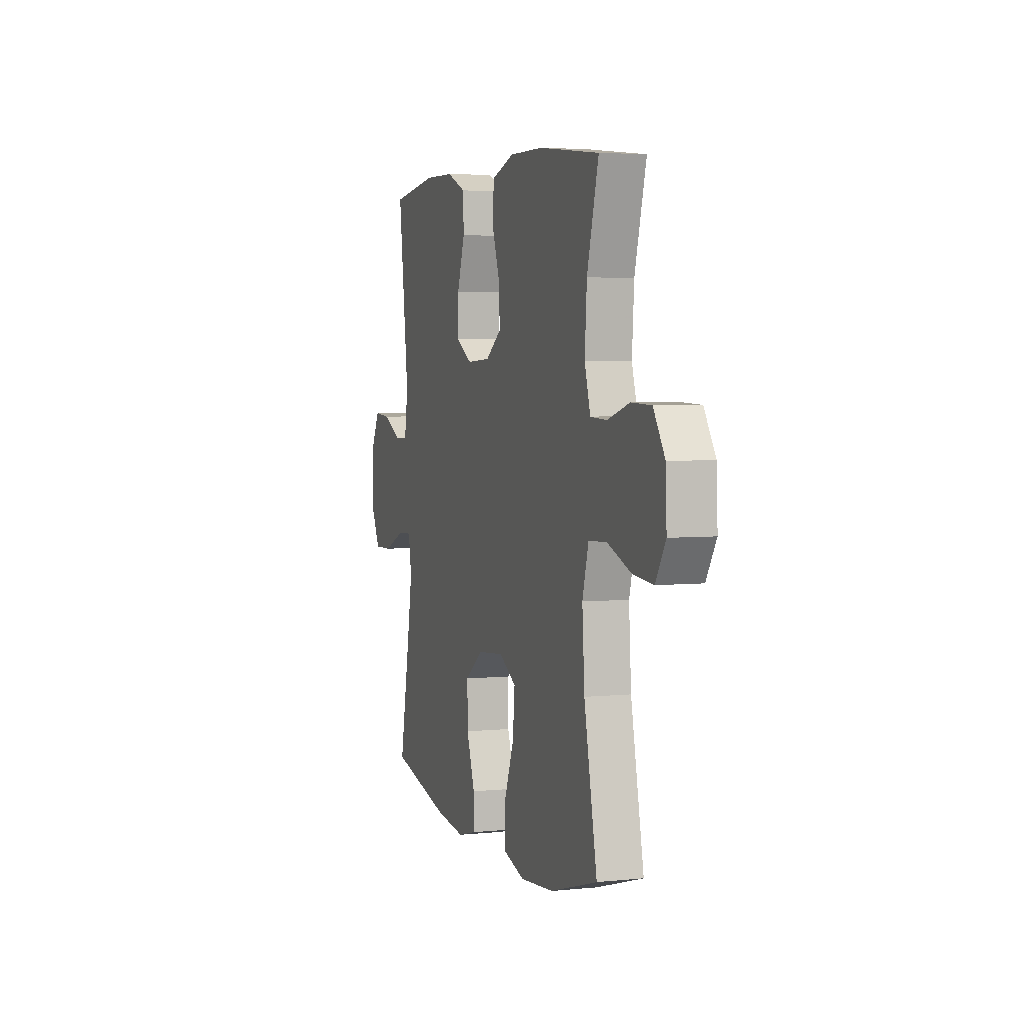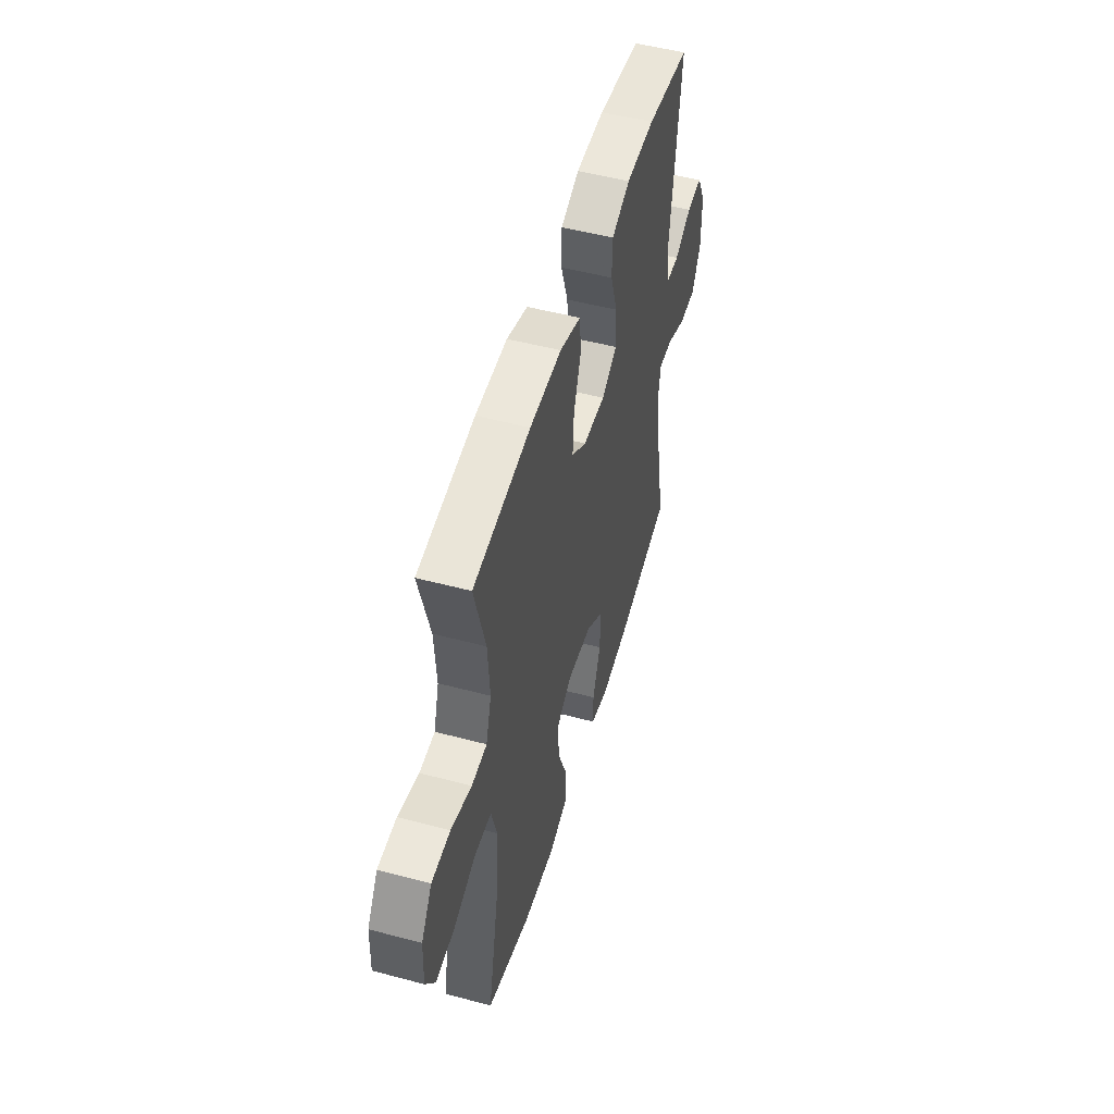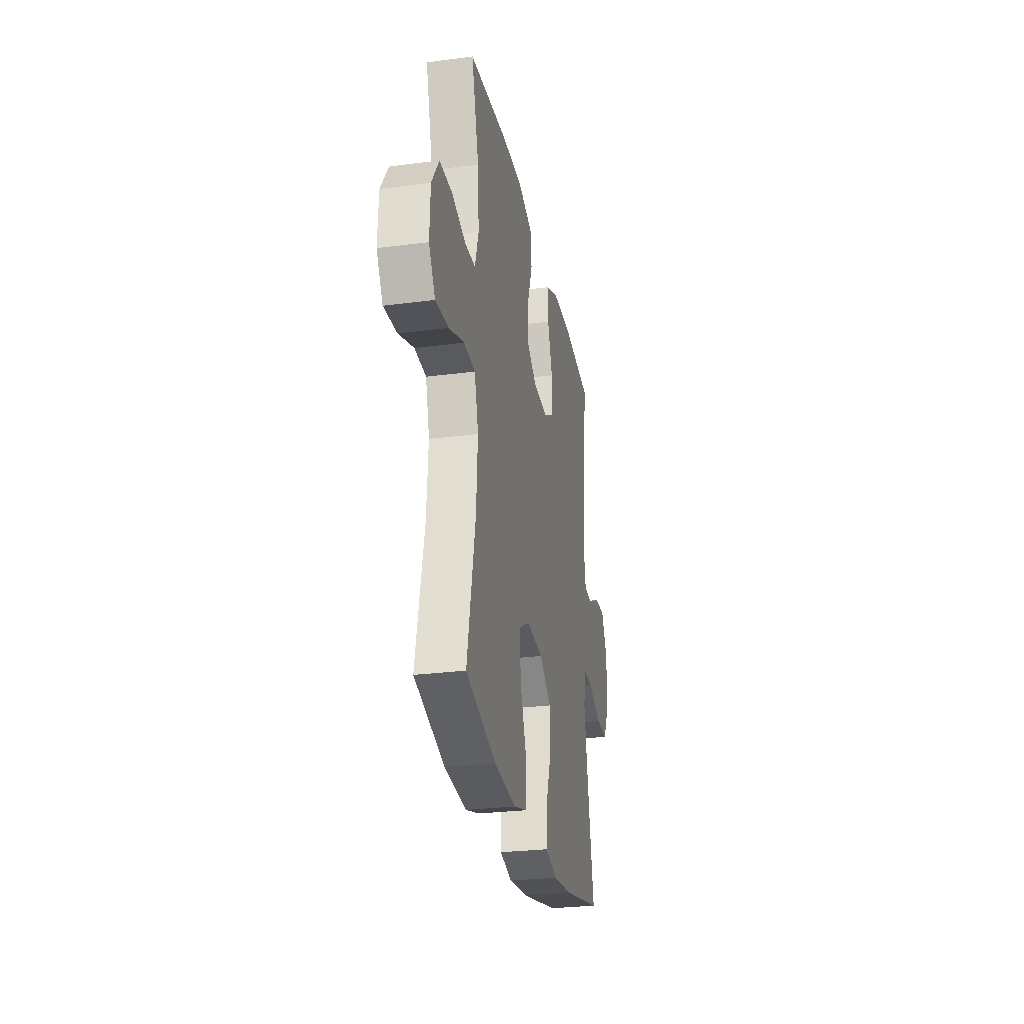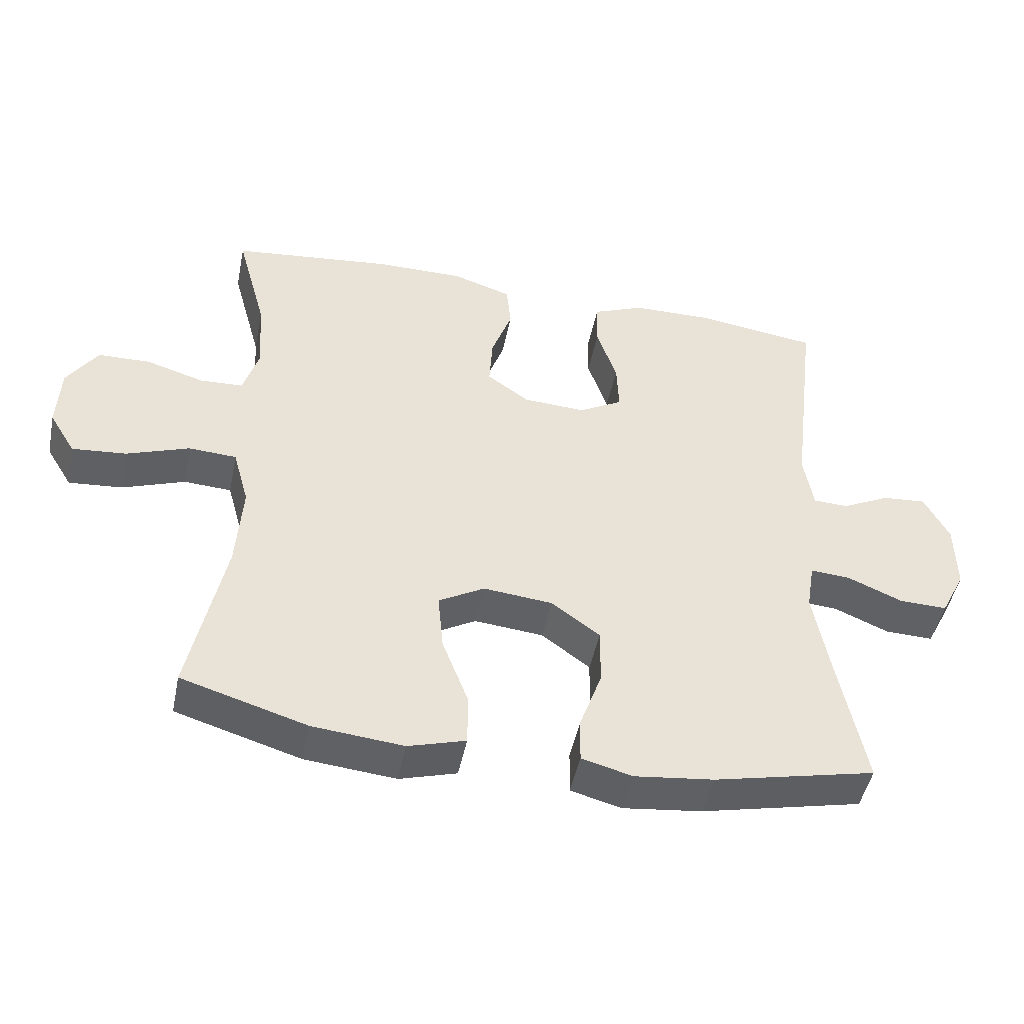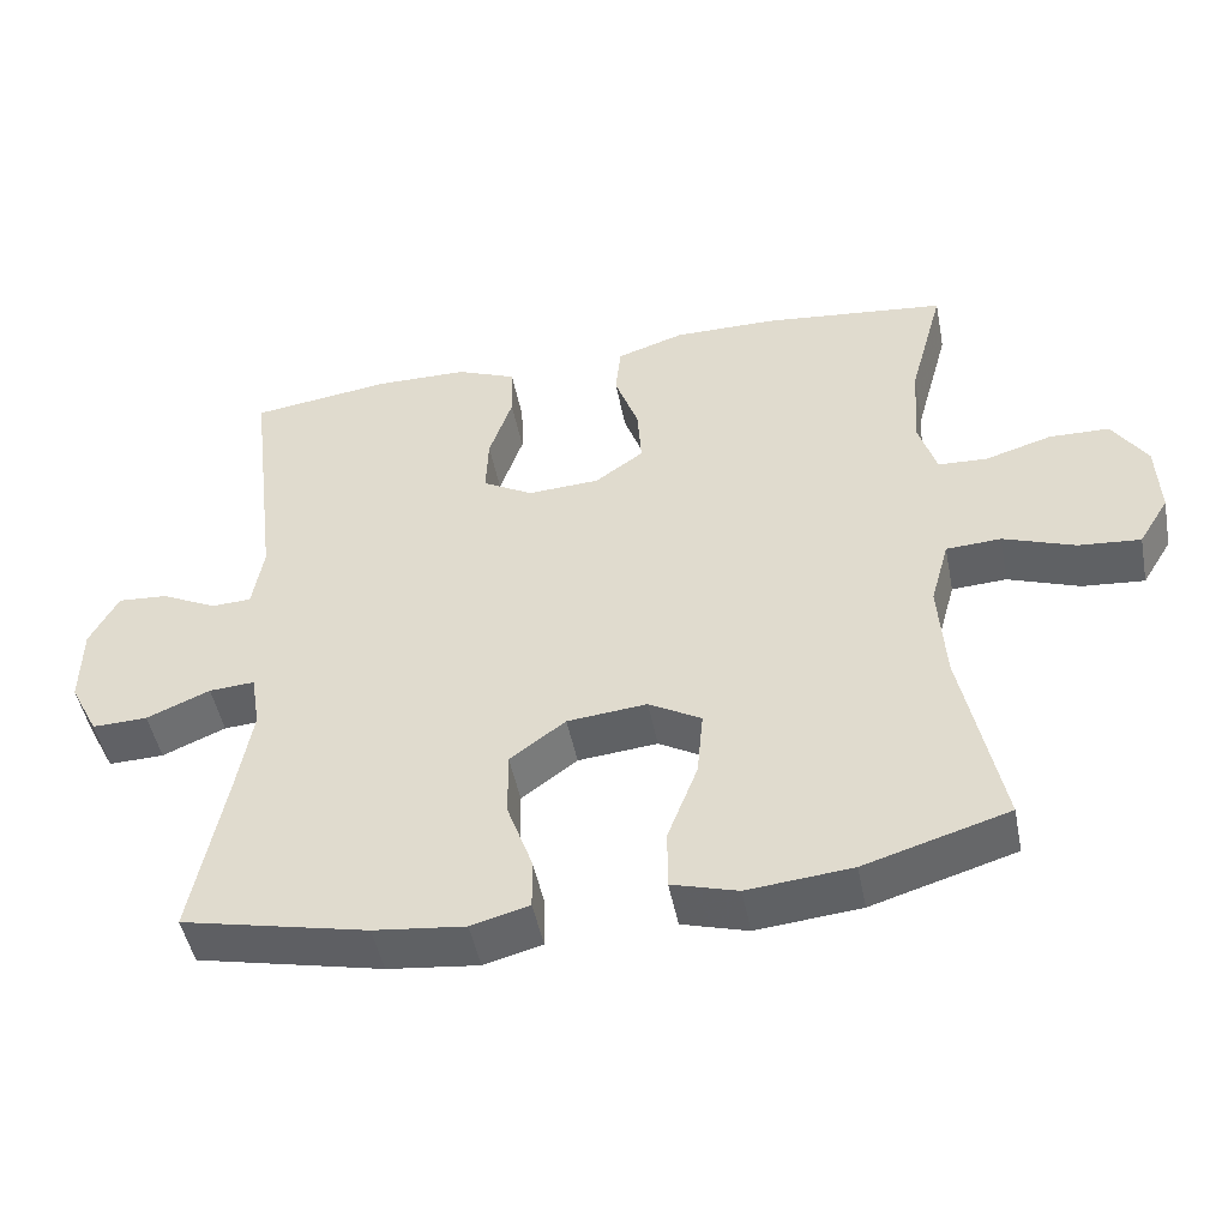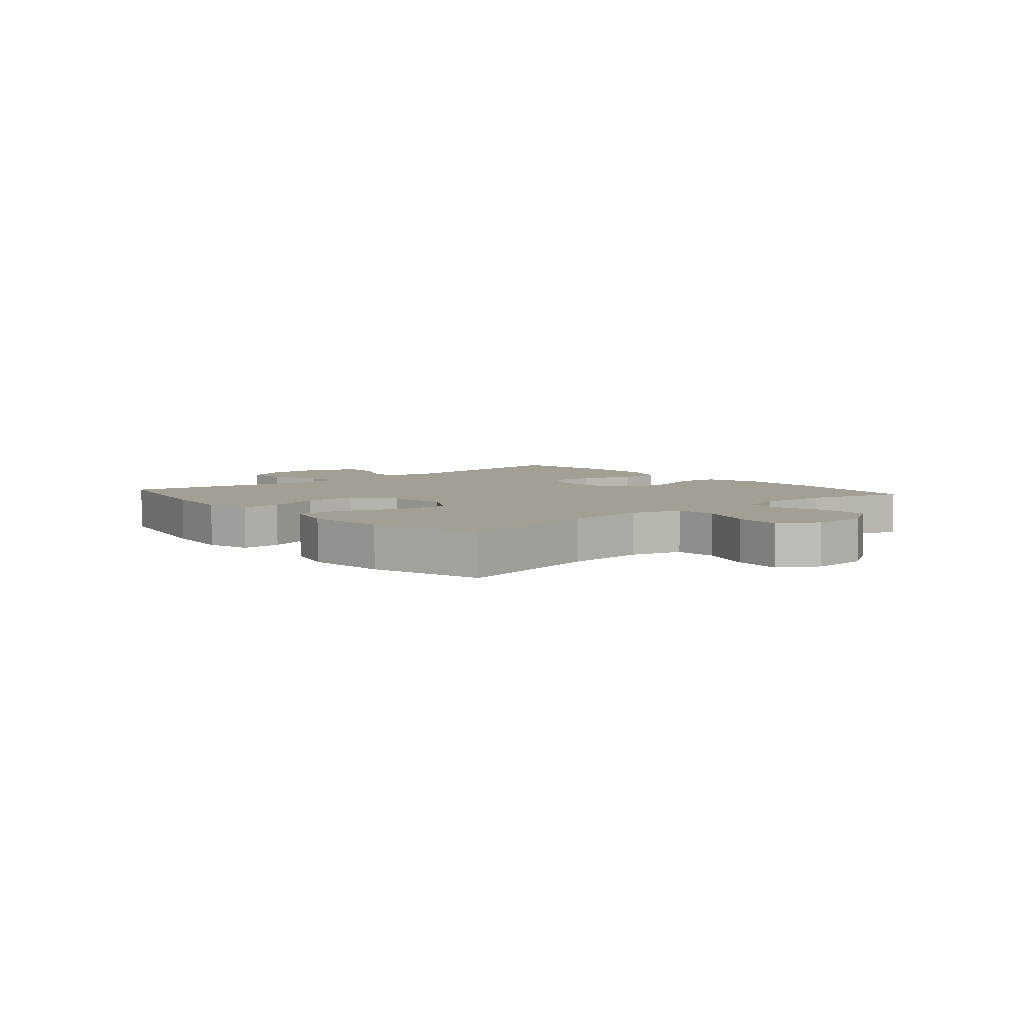
<metadata>
{"format":"obj","ext":"obj","renderer":"f3d","projection":"perspective","resolution":1024,"background":"white","views":[{"elev":4.2,"azim":-108.4,"up":"+Z"},{"elev":51.3,"azim":-73.9,"up":"+Z"},{"elev":-27.7,"azim":-78.7,"up":"+Z"},{"elev":-47.6,"azim":-11.5,"up":"+Z"},{"elev":-48.3,"azim":-168.9,"up":"+Z"},{"elev":5.5,"azim":-130.9,"up":"+Y"}]}
</metadata>
<code>
v -0.5 0.07 0.5
v -0.261 0.07 0.527
v -0.128 0.07 0.528
v -0.04 0.07 0.499
v -0.033 0.07 0.431
v -0.064 0.07 0.343
v -0.069 0.07 0.265
v -0.006 0.07 0.22
v 0.087 0.07 0.215
v 0.152 0.07 0.252
v 0.149 0.07 0.329
v 0.119 0.07 0.419
v 0.121 0.07 0.491
v 0.198 0.07 0.523
v 0.318 0.07 0.525
v 0.5 0.07 0.5
v 0.459 0.07 0.164
v 0.473 0.07 0.078
v 0.525 0.07 0.076
v 0.597 0.07 0.112
v 0.662 0.07 0.117
v 0.699 0.07 0.046
v 0.7 0.07 -0.059
v 0.663 0.07 -0.132
v 0.591 0.07 -0.13
v 0.509 0.07 -0.095
v 0.45 0.07 -0.091
v 0.438 0.07 -0.164
v 0.458 0.07 -0.28
v 0.5 0.07 -0.5
v 0.26 0.07 -0.554
v 0.142 0.07 -0.568
v 0.067 0.07 -0.548
v 0.068 0.07 -0.481
v 0.101 0.07 -0.388
v 0.102 0.07 -0.301
v 0.03 0.07 -0.248
v -0.073 0.07 -0.238
v -0.141 0.07 -0.277
v -0.133 0.07 -0.364
v -0.094 0.07 -0.466
v -0.094 0.07 -0.544
v -0.179 0.07 -0.569
v -0.314 0.07 -0.556
v -0.5 0.07 -0.5
v -0.449 0.07 -0.249
v -0.44 0.07 -0.116
v -0.464 0.07 -0.029
v -0.535 0.07 -0.025
v -0.628 0.07 -0.059
v -0.708 0.07 -0.066
v -0.747 0.07 -0.002
v -0.743 0.07 0.095
v -0.698 0.07 0.164
v -0.62 0.07 0.166
v -0.534 0.07 0.14
v -0.47 0.07 0.143
v -0.447 0.07 0.219
v -0.455 0.07 0.334
v -0.5 0 0.5
v -0.261 0 0.527
v -0.128 0 0.528
v -0.04 0 0.499
v -0.033 0 0.431
v -0.064 0 0.343
v -0.069 0 0.265
v -0.006 0 0.22
v 0.087 0 0.215
v 0.152 0 0.252
v 0.149 0 0.329
v 0.119 0 0.419
v 0.121 0 0.491
v 0.198 0 0.523
v 0.318 0 0.525
v 0.5 0 0.5
v 0.459 0 0.164
v 0.473 0 0.078
v 0.525 0 0.076
v 0.597 0 0.112
v 0.662 0 0.117
v 0.699 0 0.046
v 0.7 0 -0.059
v 0.663 0 -0.132
v 0.591 0 -0.13
v 0.509 0 -0.095
v 0.45 0 -0.091
v 0.438 0 -0.164
v 0.458 0 -0.28
v 0.5 0 -0.5
v 0.26 0 -0.554
v 0.142 0 -0.568
v 0.067 0 -0.548
v 0.068 0 -0.481
v 0.101 0 -0.388
v 0.102 0 -0.301
v 0.03 0 -0.248
v -0.073 0 -0.238
v -0.141 0 -0.277
v -0.133 0 -0.364
v -0.094 0 -0.466
v -0.094 0 -0.544
v -0.179 0 -0.569
v -0.314 0 -0.556
v -0.5 0 -0.5
v -0.449 0 -0.249
v -0.44 0 -0.116
v -0.464 0 -0.029
v -0.535 0 -0.025
v -0.628 0 -0.059
v -0.708 0 -0.066
v -0.747 0 -0.002
v -0.743 0 0.095
v -0.698 0 0.164
v -0.62 0 0.166
v -0.534 0 0.14
v -0.47 0 0.143
v -0.447 0 0.219
v -0.455 0 0.334
f 54 55 56
f 53 54 56
f 52 53 56
f 51 52 56
f 50 51 56
f 49 50 56
f 48 49 56 57
f 47 48 57 58
f 44 45 46
f 43 44 46
f 42 43 46
f 41 42 46
f 40 41 46
f 39 40 46 47
f 38 39 47 58
f 33 34 35
f 32 33 35
f 31 32 35
f 30 31 35
f 29 30 35
f 28 29 35 36
f 27 28 36 37
f 24 25 26
f 23 24 26
f 22 23 26
f 21 22 26
f 20 21 26
f 19 20 26
f 18 19 26 27
f 37 38 58
f 27 37 58
f 18 27 58
f 17 18 58
f 15 16 17
f 14 15 17
f 13 14 17
f 12 13 17
f 11 12 17
f 4 5 6
f 3 4 6
f 2 3 6
f 1 2 6
f 59 1 6
f 59 6 7
f 58 59 7 8
f 17 58 8 9
f 10 11 17
f 9 10 17
f 115 114 113
f 115 113 112
f 115 112 111
f 115 111 110
f 115 110 109
f 115 109 108
f 116 115 108 107
f 117 116 107 106
f 105 104 103
f 105 103 102
f 105 102 101
f 105 101 100
f 105 100 99
f 106 105 99 98
f 117 106 98 97
f 94 93 92
f 94 92 91
f 94 91 90
f 94 90 89
f 94 89 88
f 95 94 88 87
f 96 95 87 86
f 85 84 83
f 85 83 82
f 85 82 81
f 85 81 80
f 85 80 79
f 85 79 78
f 86 85 78 77
f 117 97 96
f 117 96 86
f 117 86 77
f 117 77 76
f 76 75 74
f 76 74 73
f 76 73 72
f 76 72 71
f 76 71 70
f 65 64 63
f 65 63 62
f 65 62 61
f 65 61 60
f 65 60 118
f 66 65 118
f 67 66 118 117
f 68 67 117 76
f 76 70 69
f 76 69 68
f 1 60 61 2
f 2 61 62 3
f 3 62 63 4
f 4 63 64 5
f 5 64 65 6
f 6 65 66 7
f 7 66 67 8
f 8 67 68 9
f 9 68 69 10
f 10 69 70 11
f 11 70 71 12
f 12 71 72 13
f 13 72 73 14
f 14 73 74 15
f 15 74 75 16
f 16 75 76 17
f 17 76 77 18
f 18 77 78 19
f 19 78 79 20
f 20 79 80 21
f 21 80 81 22
f 22 81 82 23
f 23 82 83 24
f 24 83 84 25
f 25 84 85 26
f 26 85 86 27
f 27 86 87 28
f 28 87 88 29
f 29 88 89 30
f 30 89 90 31
f 31 90 91 32
f 32 91 92 33
f 33 92 93 34
f 34 93 94 35
f 35 94 95 36
f 36 95 96 37
f 37 96 97 38
f 38 97 98 39
f 39 98 99 40
f 40 99 100 41
f 41 100 101 42
f 42 101 102 43
f 43 102 103 44
f 44 103 104 45
f 45 104 105 46
f 46 105 106 47
f 47 106 107 48
f 48 107 108 49
f 49 108 109 50
f 50 109 110 51
f 51 110 111 52
f 52 111 112 53
f 53 112 113 54
f 54 113 114 55
f 55 114 115 56
f 56 115 116 57
f 57 116 117 58
f 58 117 118 59
f 59 118 60 1

</code>
